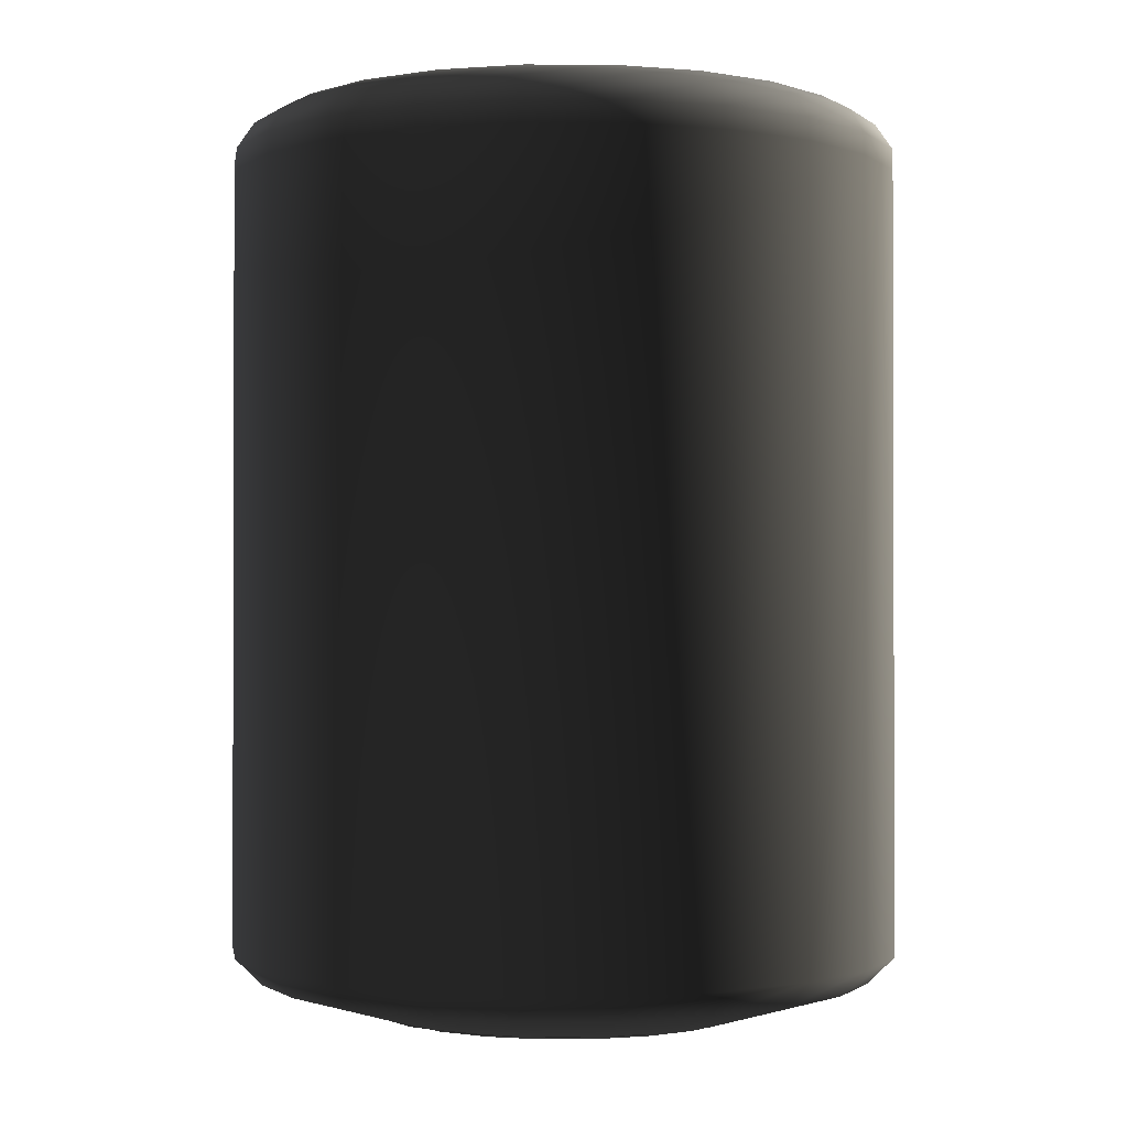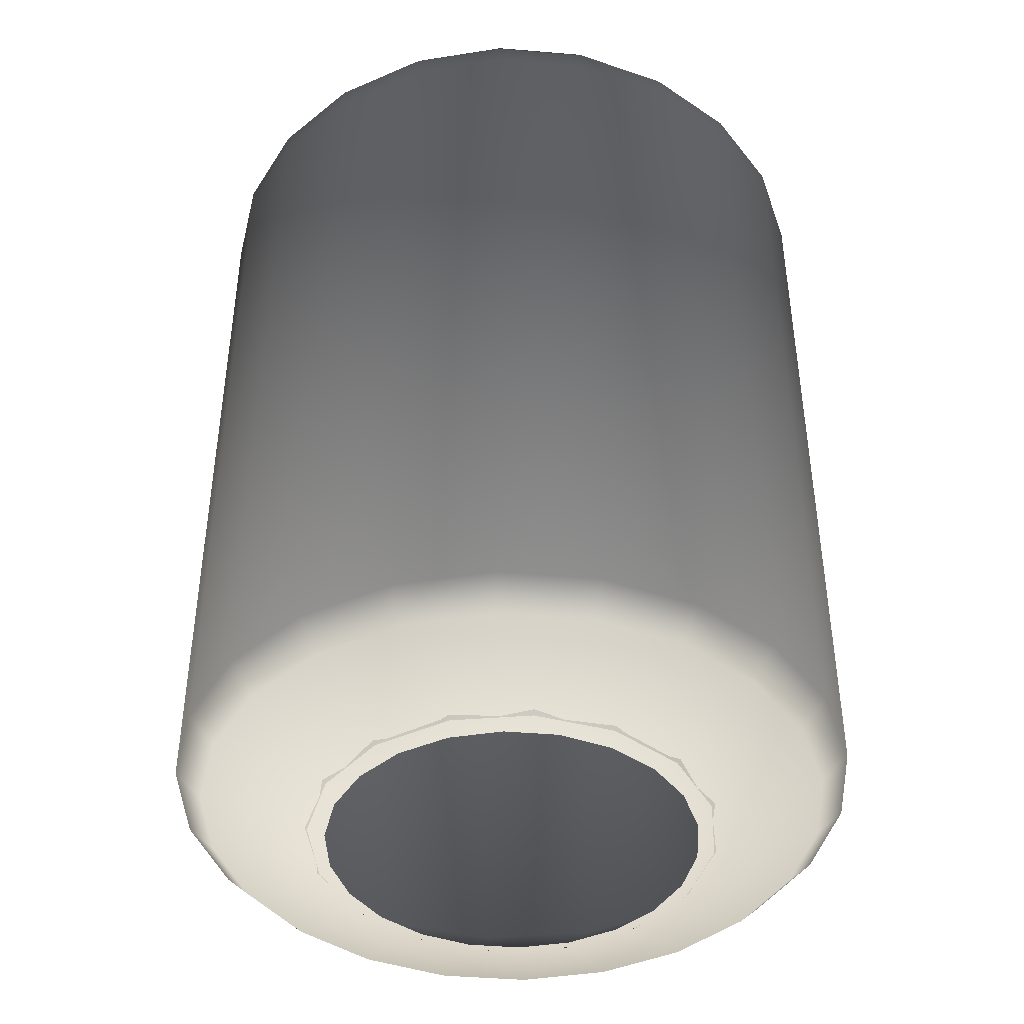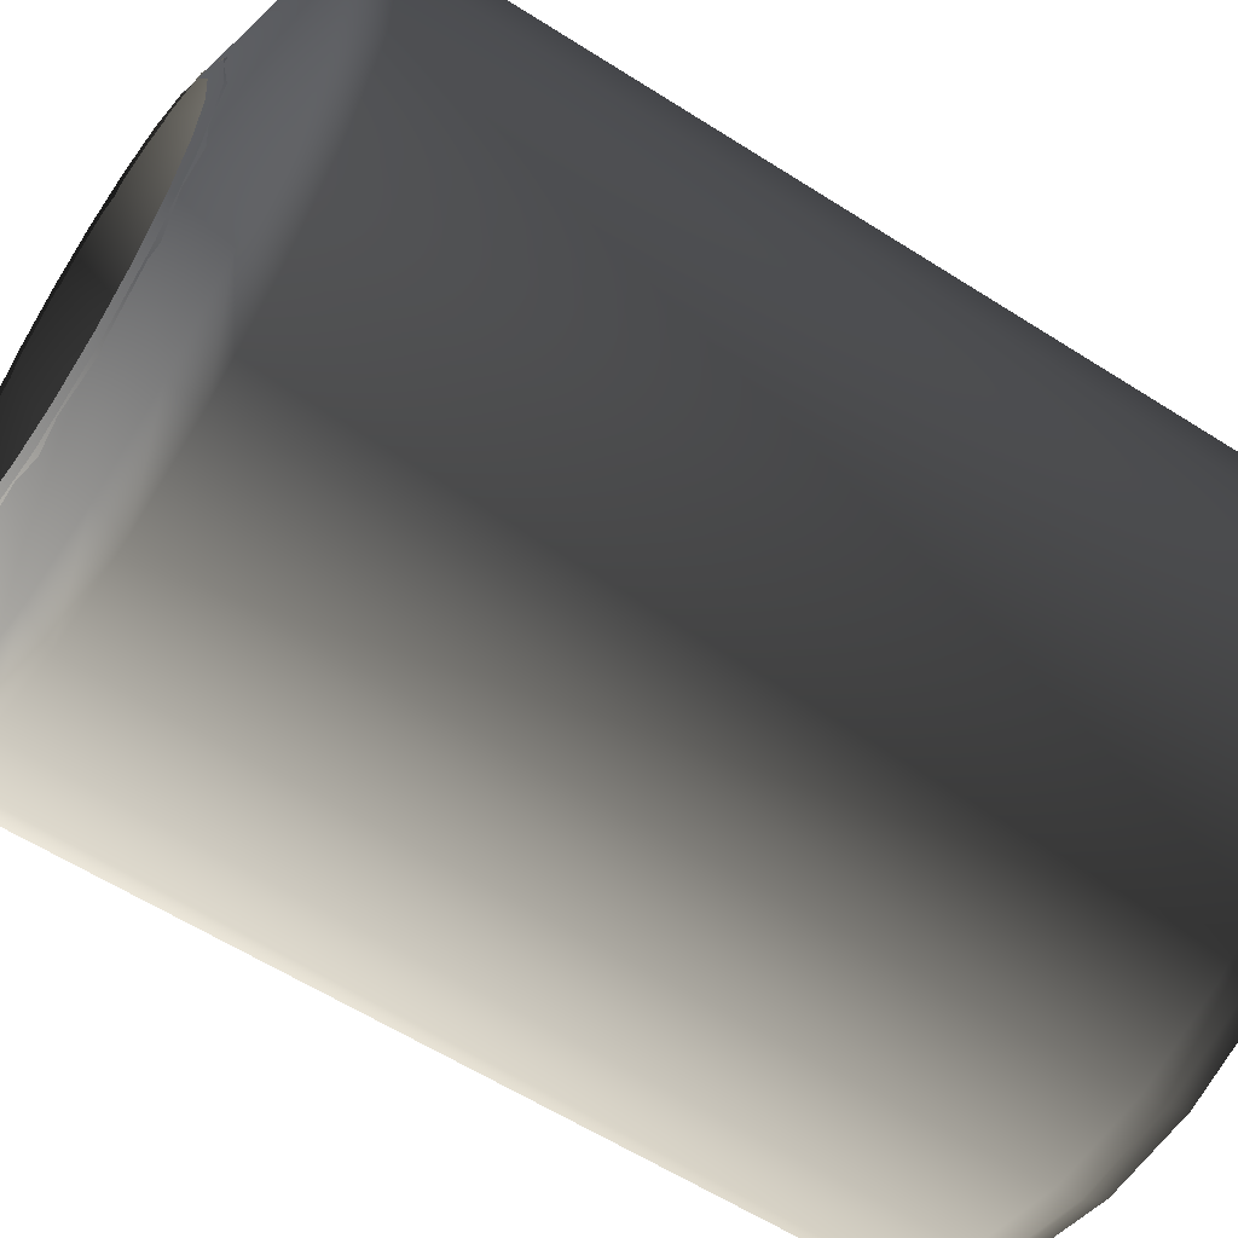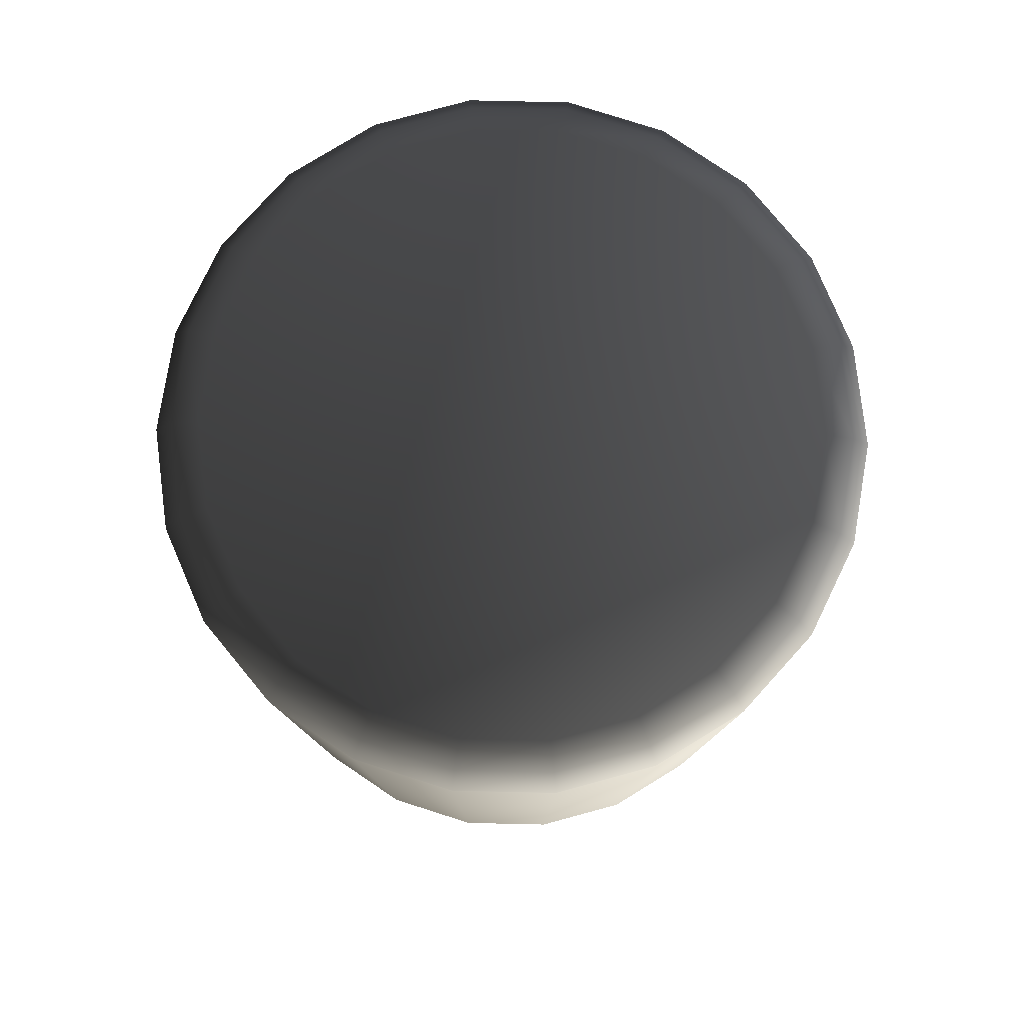
<metadata>
{"format":"obj","ext":"obj","renderer":"f3d","projection":"perspective","resolution":1024,"background":"white","views":[{"elev":-1.0,"azim":113.5,"up":"+Z"},{"elev":-43.1,"azim":-5.7,"up":"+Z"},{"elev":-59.4,"azim":-123.3,"up":"+Y"},{"elev":80.0,"azim":115.8,"up":"+Z"}]}
</metadata>
<code>
v -0.1598 0.007784 1.684
v -0.1616 0.05558 1.671
v -0.1532 0.05314 1.684
v 0.106 0.1115 1.278
v 0.05781 0.1438 1.458
v 0.05781 0.1438 1.278
v 0.106 0.1115 1.458
v 0.1382 0.06344 1.278
v 0.1382 0.06344 1.458
v 0.1495 0.006625 1.278
v 0.1495 0.006625 1.458
v 0.1382 -0.05018 1.278
v 0.1382 -0.05018 1.458
v 0.001009 0.155 1.458
v 0.05781 0.1438 1.278
v 0.05781 0.1438 1.458
v 0.001009 0.155 1.278
v -0.05576 0.1437 1.458
v -0.05576 0.1437 1.278
v -0.1039 0.1115 1.458
v -0.1039 0.1115 1.278
v -0.1361 0.06336 1.458
v -0.1361 0.06336 1.278
v -0.1474 0.006652 1.458
v -0.1361 0.06336 1.278
v -0.1361 0.06336 1.458
v -0.1474 0.006652 1.278
v -0.1361 -0.05016 1.458
v -0.1361 -0.05016 1.278
v -0.1039 -0.09835 1.458
v -0.1039 -0.09835 1.278
v -0.05578 -0.1305 1.458
v -0.05578 -0.1305 1.278
v 0.001028 -0.1418 1.458
v -0.05578 -0.1305 1.278
v -0.05578 -0.1305 1.458
v 0.001028 -0.1418 1.278
v 0.05784 -0.1305 1.458
v 0.05784 -0.1305 1.278
v 0.106 -0.09834 1.458
v 0.106 -0.09834 1.278
v 0.1382 -0.05018 1.458
v 0.1382 -0.05018 1.278
v -0.1616 -0.04001 1.27
v -0.1415 -0.08396 1.661
v -0.1415 -0.08396 1.27
v -0.1616 -0.04001 1.661
v -0.1415 -0.08396 1.671
v -0.1684 0.007788 1.27
v -0.1616 -0.04001 1.671
v -0.1684 0.007788 1.661
v -0.1616 0.05558 1.661
v -0.1616 0.05558 1.27
v -0.1415 0.09952 1.27
v -0.1684 0.007788 1.671
v -0.1415 0.09952 1.661
v -0.1099 0.1359 1.27
v -0.1533 -0.03757 1.684
v -0.1342 -0.07918 1.684
v -0.1598 0.007784 1.684
v -0.1616 0.05558 1.671
v -0.1099 0.1359 1.661
v -0.06927 0.162 1.27
v -0.06927 0.162 1.661
v -0.1415 0.09952 1.671
v -0.1532 0.05314 1.684
v -0.1342 0.09482 1.684
v -0.1099 0.1359 1.671
v -0.06927 0.162 1.671
v -0.1042 0.1294 1.684
v -0.0693 -0.1465 1.27
v -0.02297 -0.1601 1.661
v -0.02297 -0.1601 1.27
v -0.0693 -0.1465 1.661
v -0.1099 -0.1204 1.27
v -0.02297 -0.1601 1.671
v -0.1099 -0.1204 1.661
v -0.1415 -0.08396 1.27
v -0.1415 -0.08396 1.661
v -0.0693 -0.1465 1.671
v -0.1099 -0.1204 1.671
v -0.1415 -0.08396 1.671
v -0.06569 -0.1386 1.684
v -0.0217 -0.1515 1.684
v 0.02408 -0.1515 1.684
v 0.1639 -0.04005 1.27
v 0.1708 0.007743 1.661
v 0.1708 0.007743 1.27
v 0.1639 -0.04005 1.661
v 0.1439 -0.08389 1.27
v 0.1439 -0.08389 1.661
v 0.1123 -0.1204 1.27
v 0.1639 -0.04005 1.671
v 0.1123 -0.1204 1.661
v 0.07164 -0.1465 1.27
v 0.1439 -0.08389 1.671
v 0.07164 -0.1465 1.661
v 0.02529 -0.1601 1.27
v 0.1556 -0.03751 1.684
v 0.1621 0.007841 1.684
v 0.1366 -0.07919 1.684
v 0.1123 -0.1204 1.671
v 0.1066 -0.1138 1.684
v 0.07164 -0.1465 1.671
v 0.06803 -0.1386 1.684
v 0.02529 -0.1601 1.661
v -0.02297 -0.1601 1.27
v -0.02297 -0.1601 1.661
v 0.02529 -0.1601 1.671
v 0.02408 -0.1515 1.684
v -0.02297 -0.1601 1.671
v 0.1122 0.1359 1.27
v 0.07162 0.1621 1.661
v 0.07162 0.1621 1.27
v 0.1122 0.1359 1.661
v 0.07162 0.1621 1.671
v 0.1439 0.09949 1.27
v 0.1122 0.1359 1.671
v 0.1439 0.09949 1.661
v 0.1639 0.05554 1.27
v 0.1439 0.09949 1.671
v 0.1065 0.1294 1.684
v 0.1365 0.0948 1.684
v 0.1639 0.05554 1.661
v 0.1708 0.007743 1.27
v 0.1708 0.007743 1.661
v 0.1639 0.05554 1.671
v 0.1556 0.0531 1.684
v 0.1708 0.007743 1.671
v 0.1639 -0.04005 1.661
v 0.02529 0.1757 1.27
v -0.02297 0.1757 1.661
v -0.02297 0.1757 1.27
v 0.02529 0.1757 1.661
v 0.07162 0.1621 1.27
v -0.02297 0.1757 1.671
v 0.07162 0.1621 1.661
v 0.02529 0.1757 1.671
v -0.02171 0.1671 1.684
v 0.07162 0.1621 1.671
v 0.02407 0.1671 1.684
v 0.06801 0.1542 1.684
v -0.02297 0.1757 1.27
v -0.06927 0.162 1.661
v -0.06927 0.162 1.27
v -0.02297 0.1757 1.661
v -0.06927 0.162 1.671
v -0.02297 0.1757 1.671
v -0.06566 0.1541 1.684
v -0.02171 0.1671 1.684
v -0.1042 0.1294 1.684
v -0.1099 0.1359 1.671
v -0.1616 -0.04001 1.671
v -0.1342 -0.07918 1.684
v -0.1415 -0.08396 1.671
v -0.1042 -0.1138 1.684
v -0.1099 -0.1204 1.671
v -0.06569 -0.1386 1.684
v 0.1556 0.0531 1.684
v 0.1708 0.007743 1.671
v 0.1621 0.007841 1.684
v 0.1639 -0.04005 1.671
v 0.1639 -0.04005 1.661
v 0.06801 0.1542 1.684
v 0.1122 0.1359 1.671
v 0.1065 0.1294 1.684
v 0.07162 0.1621 1.671
v -0.1533 -0.03757 1.684
v -0.1224 -0.07167 1.692
v -0.1342 -0.07918 1.684
v -0.09502 -0.1032 1.692
v -0.1342 -0.07918 1.684
v -0.09502 -0.1032 1.692
v -0.1042 -0.1138 1.684
v -0.05986 -0.1259 1.692
v -0.06569 -0.1386 1.684
v 0.0002439 0.006686 1.693
v -0.1224 -0.07167 1.692
v -0.01972 -0.1376 1.692
v -0.0217 -0.1515 1.684
v 0.02206 -0.1376 1.692
v 0.06221 -0.1258 1.692
v 0.09734 -0.1032 1.692
v -0.1398 -0.03363 1.692
v -0.1533 -0.03757 1.684
v -0.1598 0.007784 1.684
v -0.1457 0.007779 1.692
v -0.1532 0.05314 1.684
v -0.1397 0.04919 1.692
v -0.1342 0.09482 1.684
v -0.1224 0.08721 1.692
v -0.1042 0.1294 1.684
v -0.09502 0.1187 1.692
v -0.06566 0.1541 1.684
v -0.05984 0.1414 1.692
v -0.01974 0.1532 1.692
v 0.02209 0.1532 1.692
v 0.06218 0.1414 1.692
v 0.09734 0.1188 1.692
v 0.1065 0.1294 1.684
v 0.06801 0.1542 1.684
v 0.1365 0.0948 1.684
v 0.1247 0.0872 1.692
v 0.1556 0.0531 1.684
v 0.1421 0.04916 1.692
v 0.1621 0.007841 1.684
v 0.148 0.007752 1.692
v 0.1421 -0.03356 1.692
v 0.1247 -0.07168 1.692
v 0.1066 -0.1138 1.684
v 0.1366 -0.07919 1.684
v 0.06803 -0.1386 1.684
v -0.0217 -0.1515 1.684
v 0.02206 -0.1376 1.692
v 0.02408 -0.1515 1.684
v 0.06221 -0.1258 1.692
v 0.02408 -0.1515 1.684
v 0.06221 -0.1258 1.692
v 0.06803 -0.1386 1.684
v 0.09734 -0.1032 1.692
v 0.1421 -0.03356 1.692
v 0.1366 -0.07919 1.684
v 0.1247 -0.07168 1.692
v 0.1556 -0.03751 1.684
v 0.148 0.007752 1.692
v 0.1621 0.007841 1.684
v 0.1421 0.04916 1.692
v 0.02209 0.1532 1.692
v 0.06801 0.1542 1.684
v 0.06218 0.1414 1.692
v 0.02407 0.1671 1.684
v -0.01974 0.1532 1.692
v -0.02171 0.1671 1.684
v -0.05984 0.1414 1.692
v -0.06566 0.1541 1.684
v -0.09502 0.1187 1.692
v 0.02336 0.1622 1.257
v -0.02297 0.1757 1.27
v -0.02105 0.1622 1.257
v 0.02529 0.1757 1.27
v 0.06599 0.1497 1.257
v 0.07162 0.1621 1.27
v 0.1033 0.1257 1.257
v 0.1122 0.1359 1.27
v 0.1324 0.09218 1.257
v 0.1439 0.09949 1.27
v 0.1509 0.0517 1.257
v 0.1639 0.05554 1.27
v 0.1572 0.007749 1.257
v 0.1708 0.007743 1.27
v 0.1509 -0.03619 1.257
v 0.1639 -0.04005 1.27
v 0.1324 -0.07656 1.257
v 0.1439 -0.08389 1.27
v 0.1033 -0.1102 1.257
v 0.1123 -0.1204 1.27
v 0.06601 -0.1342 1.257
v 0.07164 -0.1465 1.27
v 0.02337 -0.1467 1.257
v 0.02529 -0.1601 1.27
v -0.02104 -0.1466 1.257
v -0.02297 -0.1601 1.27
v -0.06367 -0.1341 1.257
v -0.0693 -0.1465 1.27
v -0.101 -0.1102 1.257
v -0.1099 -0.1204 1.27
v -0.1301 -0.07655 1.257
v -0.1415 -0.08396 1.27
v -0.1486 -0.03617 1.257
v -0.1616 -0.04001 1.27
v -0.1549 0.007782 1.257
v -0.1684 0.007788 1.27
v -0.1485 0.05173 1.257
v -0.1616 0.05558 1.27
v -0.1301 0.09209 1.257
v -0.1415 0.09952 1.27
v -0.101 0.1257 1.257
v -0.1099 0.1359 1.27
v -0.06364 0.1497 1.257
v -0.06927 0.162 1.27
v -0.02105 0.1622 1.257
v -0.02297 0.1757 1.27
v 0.1495 0.006625 1.458
v 0.001042 0.006592 1.458
v 0.1382 0.06344 1.458
v 0.1382 -0.05018 1.458
v 0.106 0.1115 1.458
v 0.106 -0.09834 1.458
v 0.05781 0.1438 1.458
v 0.05784 -0.1305 1.458
v 0.001009 0.155 1.458
v 0.001028 -0.1418 1.458
v -0.05576 0.1437 1.458
v -0.05578 -0.1305 1.458
v -0.1039 0.1115 1.458
v -0.1039 -0.09835 1.458
v -0.1361 0.06336 1.458
v -0.1361 -0.05016 1.458
v -0.1474 0.006652 1.458
v 0.1495 0.006625 1.278
v 0.09515 0.04562 1.24
v 0.1029 0.006644 1.24
v 0.1382 0.06344 1.278
v 0.1382 -0.05018 1.278
v 0.07309 0.07868 1.24
v 0.09516 -0.03242 1.24
v 0.106 0.1115 1.278
v 0.106 -0.09834 1.278
v 0.04 0.1008 1.24
v 0.07308 -0.06546 1.24
v 0.05781 0.1438 1.278
v 0.05784 -0.1305 1.278
v 0.001037 0.1085 1.24
v 0.04002 -0.08751 1.24
v 0.001009 0.155 1.278
v 0.001028 -0.1418 1.278
v -0.03798 0.1008 1.24
v 0.001047 -0.09529 1.24
v -0.05576 0.1437 1.278
v -0.05578 -0.1305 1.278
v -0.07104 0.07864 1.24
v -0.03797 -0.08757 1.24
v -0.1039 0.1115 1.278
v -0.1039 -0.09835 1.278
v -0.09312 0.0456 1.24
v -0.07101 -0.0654 1.24
v -0.1361 0.06336 1.278
v -0.1361 -0.05016 1.278
v -0.1009 0.006633 1.24
v -0.09311 -0.03234 1.24
v -0.1474 0.006652 1.278
v -0.1486 -0.03617 1.257
v -0.09206 0.007757 1.238
v -0.1549 0.007782 1.257
v -0.08827 -0.01844 1.238
v -0.08825 0.03405 1.238
v -0.1301 -0.07655 1.257
v -0.1485 0.05173 1.257
v -0.07724 -0.04258 1.238
v -0.07725 0.05818 1.238
v -0.101 -0.1102 1.257
v -0.1301 0.09209 1.257
v -0.05988 -0.06268 1.238
v -0.05987 0.07826 1.238
v -0.06367 -0.1341 1.257
v -0.101 0.1257 1.257
v -0.03754 -0.07706 1.238
v -0.03756 0.09253 1.238
v -0.02104 -0.1466 1.257
v -0.06364 0.1497 1.257
v -0.01209 -0.08449 1.238
v -0.01211 0.1 1.238
v 0.02337 -0.1467 1.257
v -0.02105 0.1622 1.257
v 0.01443 -0.0845 1.238
v 0.01441 0.1 1.238
v 0.06601 -0.1342 1.257
v 0.02336 0.1622 1.257
v 0.03988 -0.077 1.238
v 0.0399 0.09259 1.238
v 0.1033 -0.1102 1.257
v 0.06599 0.1497 1.257
v 0.06219 -0.06264 1.238
v 0.0622 0.07821 1.238
v 0.1324 -0.07656 1.257
v 0.1033 0.1257 1.257
v 0.07957 -0.04264 1.238
v 0.07956 0.0582 1.238
v 0.1509 -0.03619 1.257
v 0.1324 0.09218 1.257
v 0.09061 -0.01852 1.238
v 0.09059 0.03407 1.238
v 0.1572 0.007749 1.257
v 0.1509 0.0517 1.257
v 0.09438 0.007774 1.238
g Water_Dispenser_27512_13
f 1 3 2
f 4 6 5
f 5 7 4
f 8 4 7
f 7 9 8
f 10 8 9
f 9 11 10
f 12 10 11
f 11 13 12
f 14 16 15
f 15 17 14
f 18 14 17
f 17 19 18
f 20 18 19
f 19 21 20
f 22 20 21
f 21 23 22
f 24 26 25
f 25 27 24
f 28 24 27
f 27 29 28
f 30 28 29
f 29 31 30
f 32 30 31
f 31 33 32
f 34 36 35
f 35 37 34
f 38 34 37
f 37 39 38
f 40 38 39
f 39 41 40
f 42 40 41
f 41 43 42
f 44 46 45
f 45 47 44
f 47 45 48
f 49 44 47
f 48 50 47
f 47 51 49
f 51 47 50
f 49 51 52
f 52 53 49
f 54 53 52
f 50 55 51
f 52 51 55
f 52 56 54
f 57 54 56
f 55 50 58
f 59 58 50
f 58 60 55
f 61 55 60
f 55 61 52
f 56 52 61
f 56 62 57
f 63 57 62
f 62 64 63
f 61 65 56
f 62 56 65
f 65 61 66
f 66 67 65
f 64 62 68
f 65 68 62
f 68 65 67
f 68 69 64
f 67 70 68
f 71 73 72
f 72 74 71
f 75 71 74
f 74 72 76
f 74 77 75
f 78 75 77
f 77 79 78
f 76 80 74
f 77 74 80
f 79 77 81
f 80 81 77
f 81 82 79
f 81 80 83
f 84 83 80
f 80 76 84
f 85 84 76
f 86 88 87
f 87 89 86
f 90 86 89
f 89 91 90
f 92 90 91
f 91 89 93
f 91 94 92
f 95 92 94
f 93 96 91
f 94 91 96
f 94 97 95
f 98 95 97
f 96 93 99
f 100 99 93
f 99 101 96
f 96 102 94
f 102 96 101
f 97 94 102
f 101 103 102
f 104 102 103
f 102 104 97
f 103 105 104
f 97 106 98
f 106 97 104
f 107 98 106
f 106 108 107
f 109 104 105
f 104 109 106
f 108 106 109
f 105 110 109
f 109 111 108
f 111 109 110
f 112 114 113
f 113 115 112
f 115 113 116
f 117 112 115
f 116 118 115
f 115 119 117
f 119 115 118
f 120 117 119
f 118 121 119
f 121 118 122
f 122 123 121
f 119 124 120
f 124 119 121
f 125 120 124
f 124 126 125
f 127 121 123
f 121 127 124
f 126 124 127
f 123 128 127
f 129 127 128
f 127 129 126
f 130 126 129
f 131 133 132
f 132 134 131
f 135 131 134
f 134 132 136
f 134 137 135
f 136 138 134
f 137 134 138
f 138 136 139
f 138 140 137
f 139 141 138
f 140 138 141
f 141 142 140
f 143 145 144
f 144 146 143
f 146 144 147
f 147 148 146
f 148 147 149
f 149 150 148
f 151 149 147
f 147 152 151
f 153 155 154
f 156 154 155
f 155 157 156
f 158 156 157
f 159 161 160
f 162 160 161
f 160 162 163
f 164 166 165
f 165 167 164
f 168 170 169
f 171 169 170
f 172 174 173
f 175 173 174
f 174 176 175
f 173 175 177
f 178 173 177
f 179 175 176
f 175 179 177
f 176 180 179
f 181 179 180
f 179 181 177
f 181 182 177
f 182 183 177
f 184 178 177
f 178 184 185
f 186 185 184
f 184 187 186
f 187 184 177
f 188 186 187
f 187 189 188
f 189 187 177
f 190 188 189
f 189 191 190
f 191 189 177
f 192 190 191
f 191 193 192
f 193 191 177
f 194 192 193
f 195 193 177
f 196 195 177
f 197 196 177
f 198 197 177
f 199 198 177
f 198 199 200
f 200 201 198
f 202 200 199
f 199 203 202
f 203 199 177
f 204 202 203
f 203 205 204
f 205 203 177
f 206 204 205
f 207 205 177
f 208 207 177
f 209 208 177
f 183 209 177
f 209 183 210
f 210 211 209
f 212 210 183
f 213 215 214
f 216 214 215
f 217 219 218
f 220 218 219
f 221 223 222
f 222 224 221
f 225 221 224
f 224 226 225
f 227 225 226
f 228 230 229
f 229 231 228
f 232 228 231
f 231 233 232
f 234 232 233
f 233 235 234
f 236 234 235
f 237 239 238
f 238 240 237
f 241 237 240
f 240 242 241
f 243 241 242
f 242 244 243
f 245 243 244
f 244 246 245
f 247 245 246
f 246 248 247
f 249 247 248
f 248 250 249
f 251 249 250
f 250 252 251
f 253 251 252
f 252 254 253
f 255 253 254
f 254 256 255
f 257 255 256
f 256 258 257
f 259 257 258
f 258 260 259
f 261 259 260
f 260 262 261
f 263 261 262
f 262 264 263
f 265 263 264
f 264 266 265
f 267 265 266
f 266 268 267
f 269 267 268
f 268 270 269
f 271 269 270
f 270 272 271
f 273 271 272
f 272 274 273
f 275 273 274
f 274 276 275
f 277 275 276
f 276 278 277
f 279 277 278
f 278 280 279
f 281 279 280
f 280 282 281
f 283 285 284
f 286 283 284
f 285 287 284
f 288 286 284
f 287 289 284
f 290 288 284
f 289 291 284
f 292 290 284
f 291 293 284
f 294 292 284
f 293 295 284
f 296 294 284
f 295 297 284
f 298 296 284
f 297 299 284
f 299 298 284
f 300 302 301
f 301 303 300
f 302 300 304
f 303 301 305
f 304 306 302
f 305 307 303
f 306 304 308
f 307 305 309
f 308 310 306
f 309 311 307
f 310 308 312
f 311 309 313
f 312 314 310
f 313 315 311
f 314 312 316
f 315 313 317
f 316 318 314
f 317 319 315
f 318 316 320
f 319 317 321
f 320 322 318
f 321 323 319
f 322 320 324
f 323 321 325
f 324 326 322
f 325 327 323
f 326 324 328
f 327 325 329
f 328 330 326
f 329 331 327
f 330 328 331
f 331 329 330
f 332 334 333
f 333 335 332
f 336 333 334
f 337 332 335
f 334 338 336
f 335 339 337
f 340 336 338
f 341 337 339
f 338 342 340
f 339 343 341
f 344 340 342
f 345 341 343
f 342 346 344
f 343 347 345
f 348 344 346
f 349 345 347
f 346 350 348
f 347 351 349
f 352 348 350
f 353 349 351
f 350 354 352
f 351 355 353
f 356 352 354
f 357 353 355
f 354 358 356
f 355 359 357
f 360 356 358
f 361 357 359
f 358 362 360
f 359 363 361
f 364 360 362
f 365 361 363
f 362 366 364
f 363 367 365
f 368 364 366
f 369 365 367
f 366 370 368
f 367 371 369
f 372 368 370
f 373 369 371
f 370 374 372
f 371 375 373
f 375 372 374
f 374 373 375

</code>
